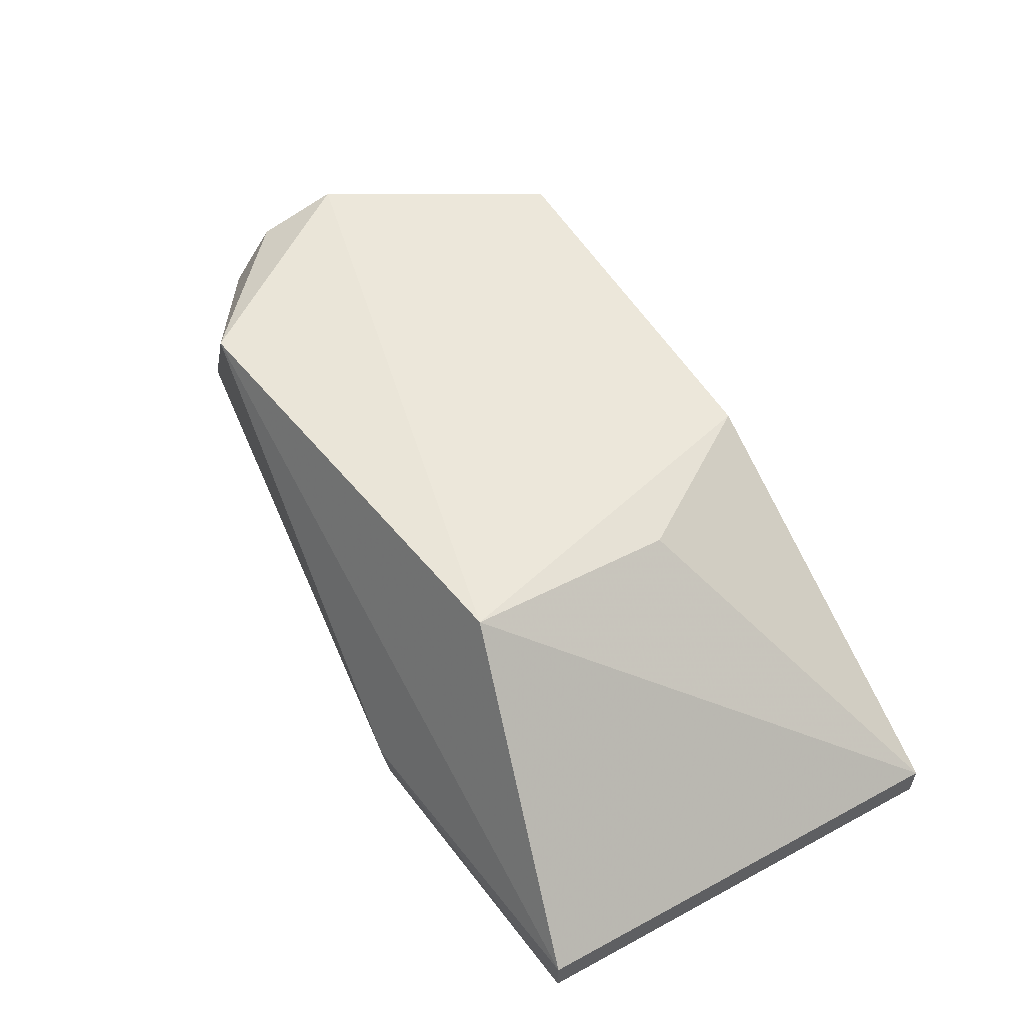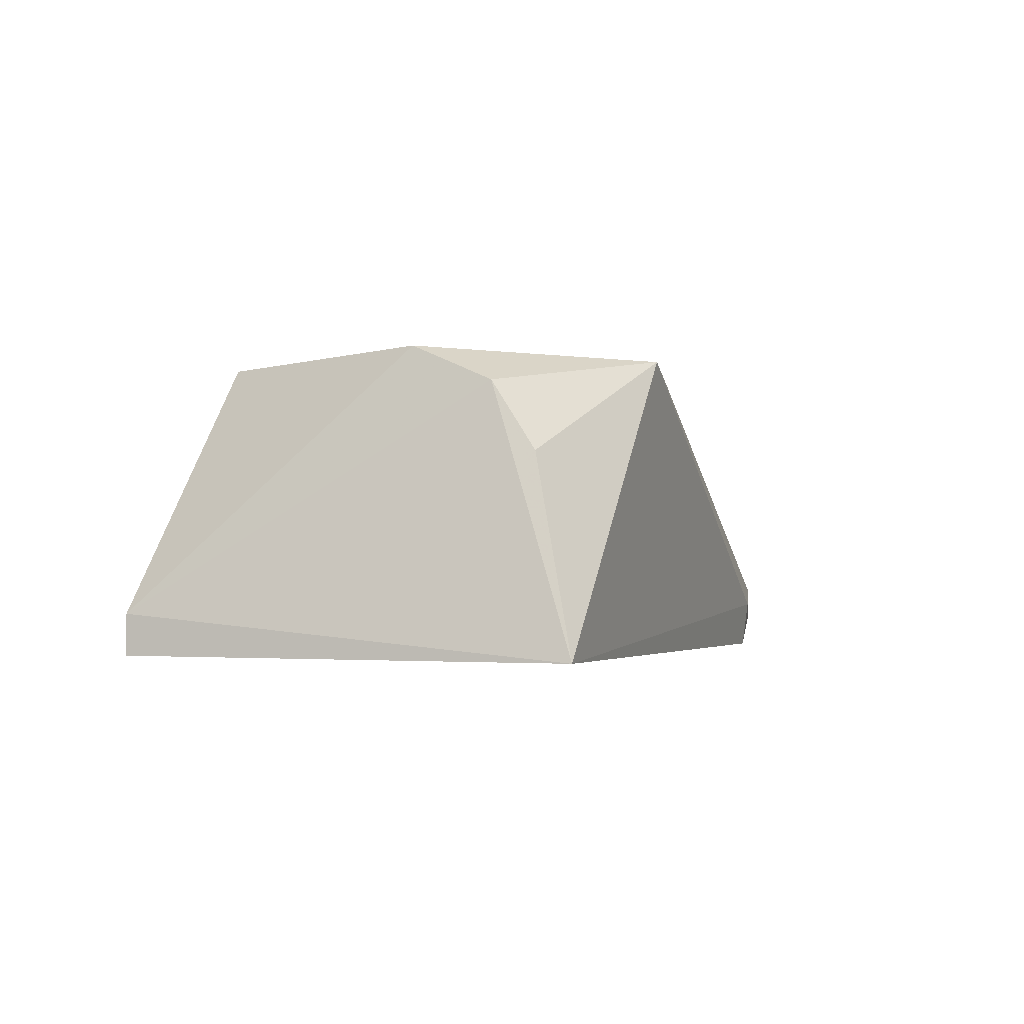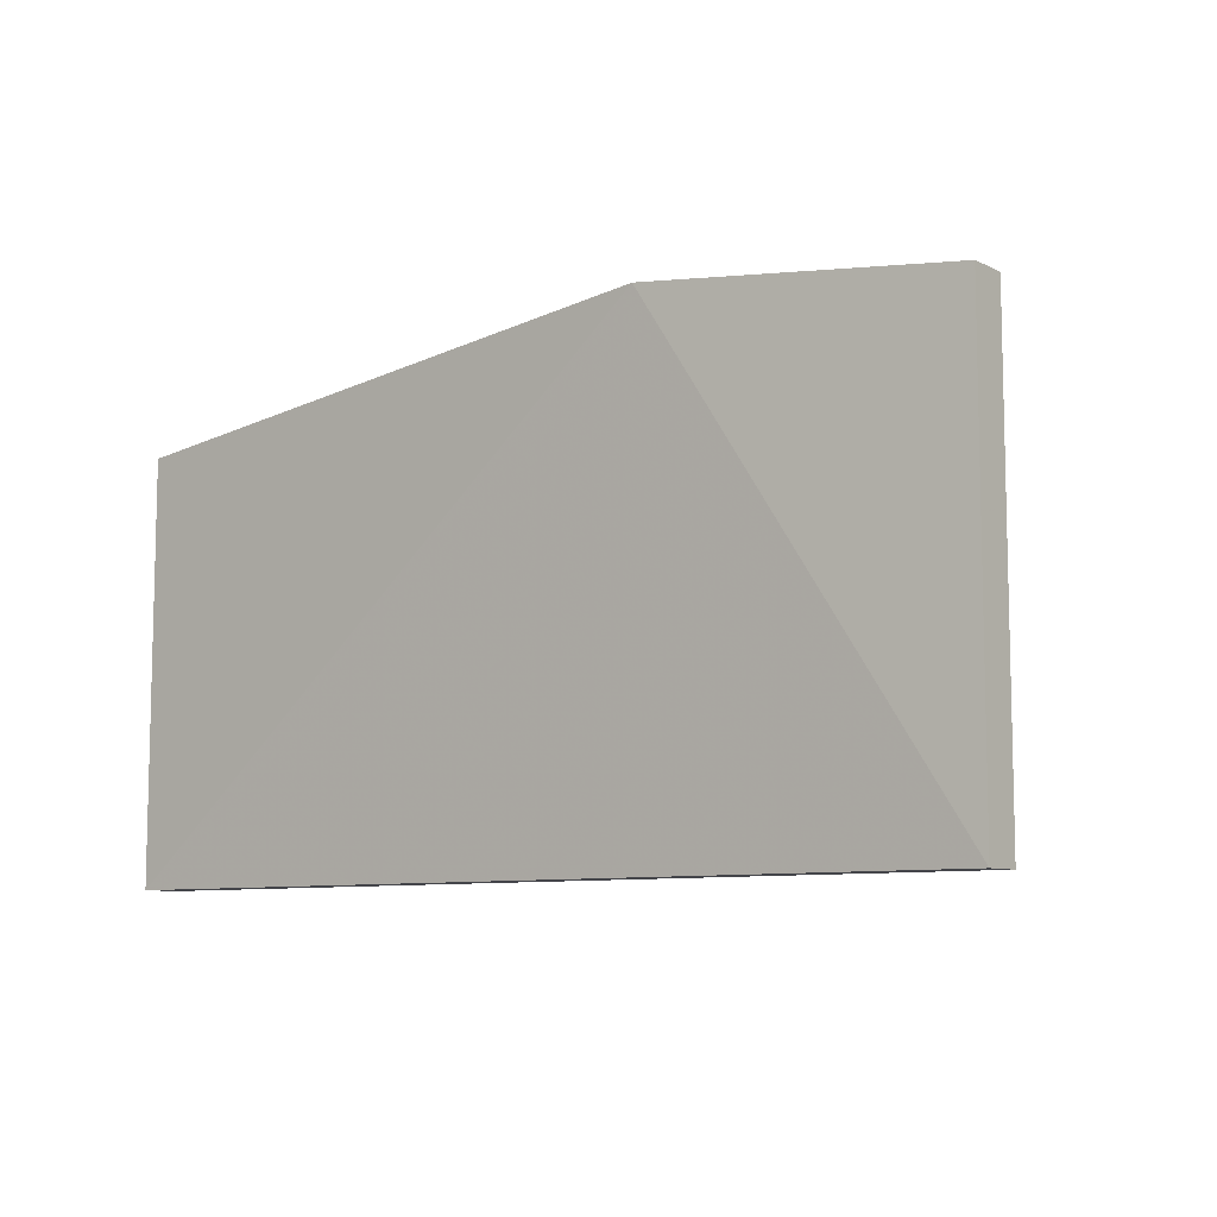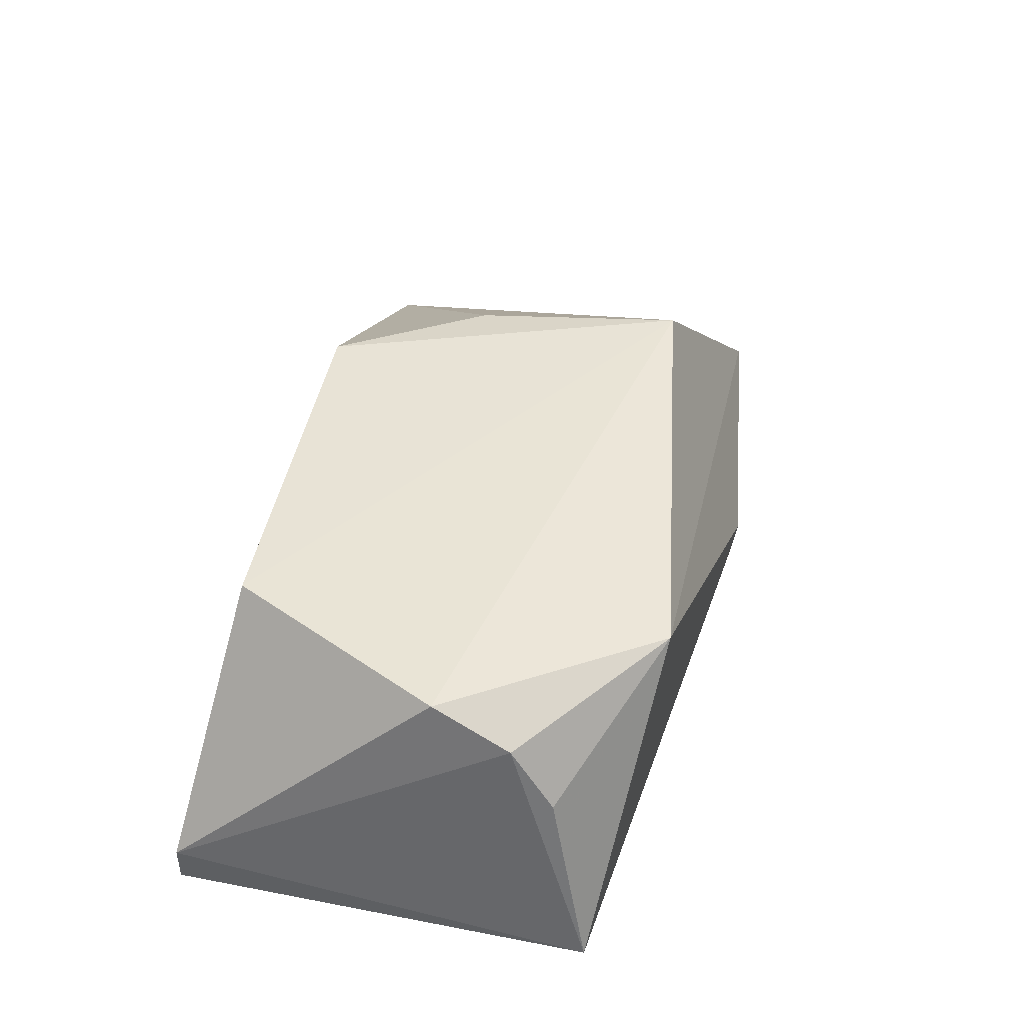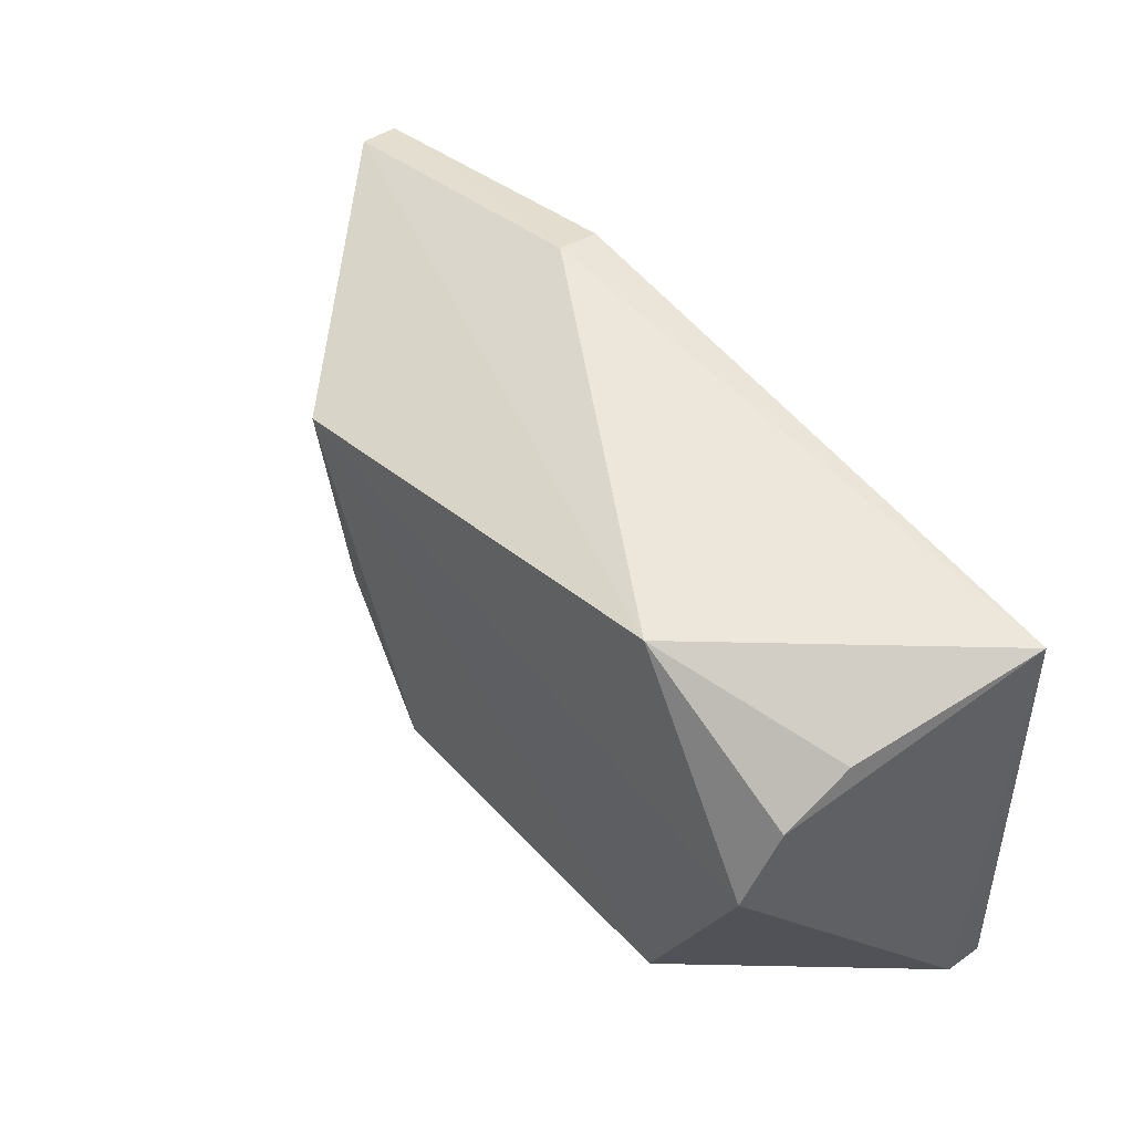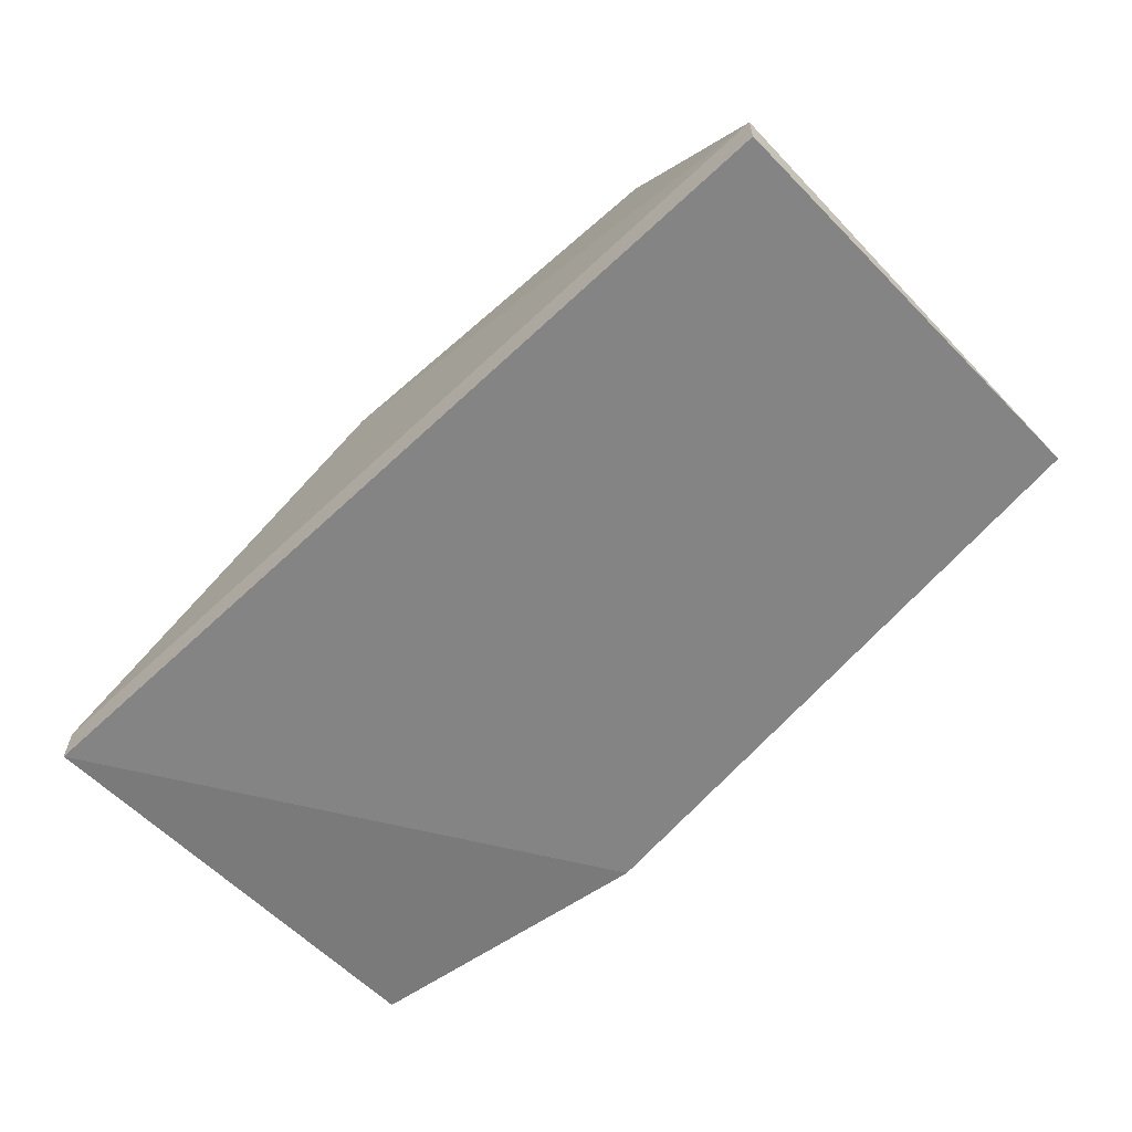
<metadata>
{"format":"obj","ext":"obj","renderer":"f3d","projection":"perspective","resolution":1024,"background":"white","views":[{"elev":55.8,"azim":60.5,"up":"+Y"},{"elev":-0.7,"azim":-75.1,"up":"+Y"},{"elev":-8.5,"azim":38.4,"up":"+Z"},{"elev":44.6,"azim":-77.4,"up":"+Y"},{"elev":45.0,"azim":-128.8,"up":"+Z"},{"elev":-60.3,"azim":-136.0,"up":"+Y"}]}
</metadata>
<code>
v -0.2632 0.6944 -0.4489
v -0.2632 0.6811 -0.4489
v -0.2632 0.6811 -0.6037
v -0.5772 0.6944 -0.6037
v -0.5772 0.6811 -0.4588
v -0.3912 0.774 -0.5948
v -0.3713 0.6916 -0.4343
v -0.3701 0.6758 -0.4365
v -0.5772 0.6811 -0.6037
v -0.3552 0.7807 -0.4697
v -0.2632 0.6944 -0.6037
v -0.5137 0.7762 -0.4448
v -0.3579 0.7723 -0.544
v -0.561 0.7788 -0.5138
v -0.5647 0.7673 -0.4872
v -0.5214 0.7756 -0.5897
v -0.5665 0.7453 -0.4728
f 1 2 3
f 7 2 1
f 8 3 2
f 8 7 5
f 8 2 7
f 9 5 4
f 9 8 5
f 9 3 8
f 11 4 6
f 11 9 4
f 11 3 9
f 11 10 1
f 11 1 3
f 12 7 1
f 12 1 10
f 12 5 7
f 13 11 6
f 13 6 10
f 13 10 11
f 14 12 10
f 15 14 4
f 15 4 5
f 15 12 14
f 16 6 4
f 16 4 14
f 16 14 10
f 16 10 6
f 17 15 5
f 17 5 12
f 17 12 15

</code>
